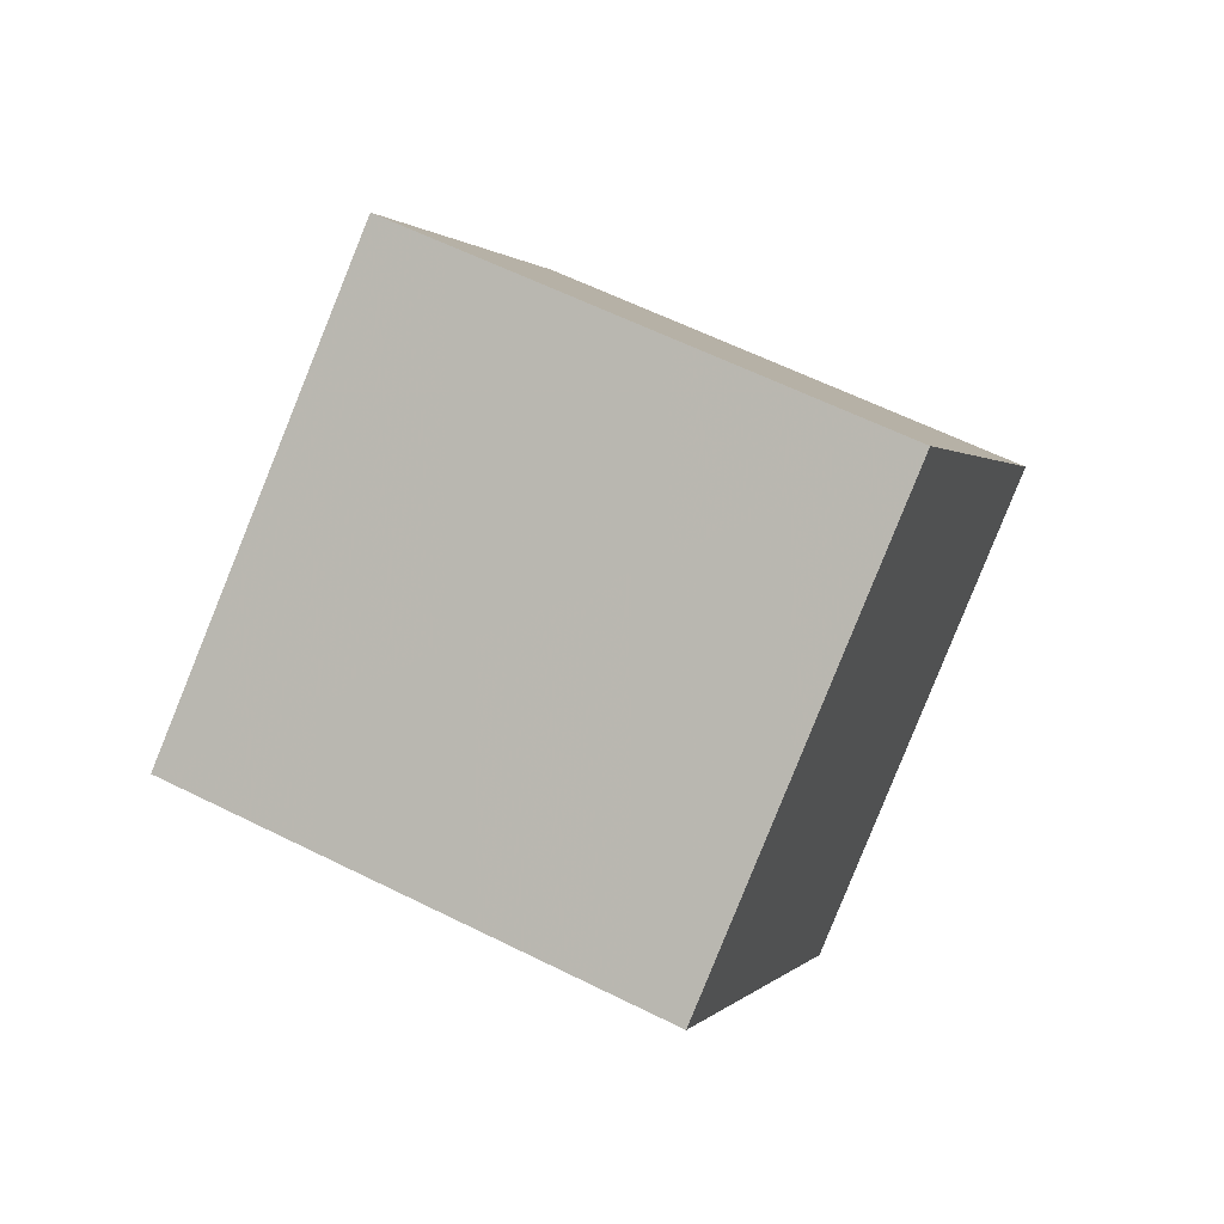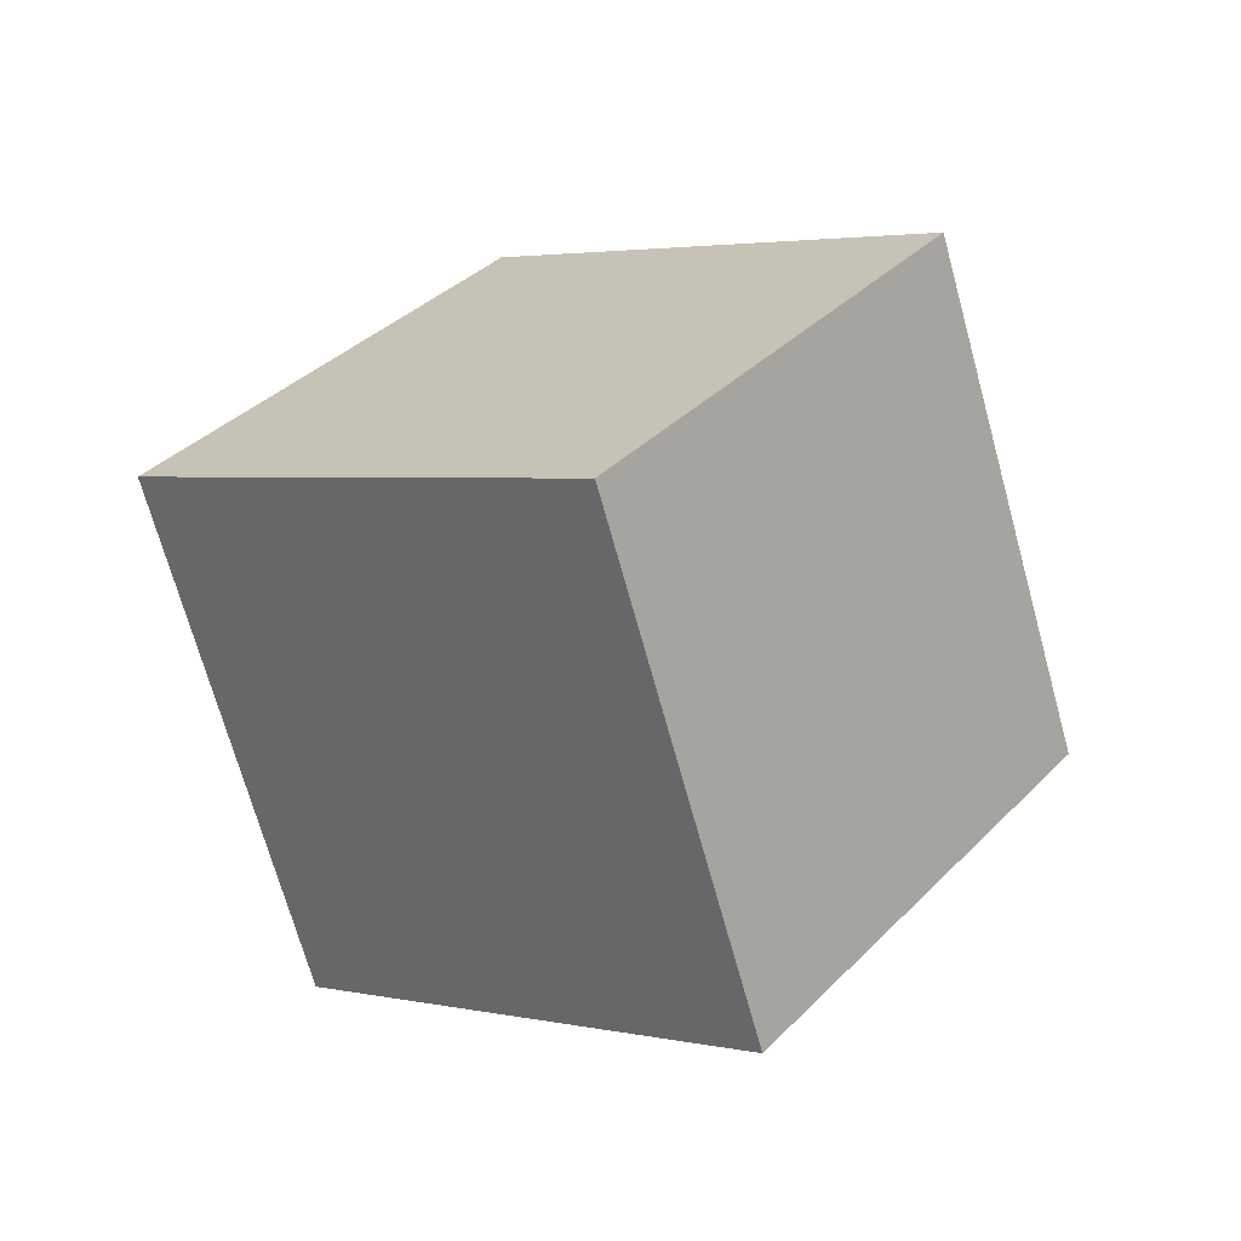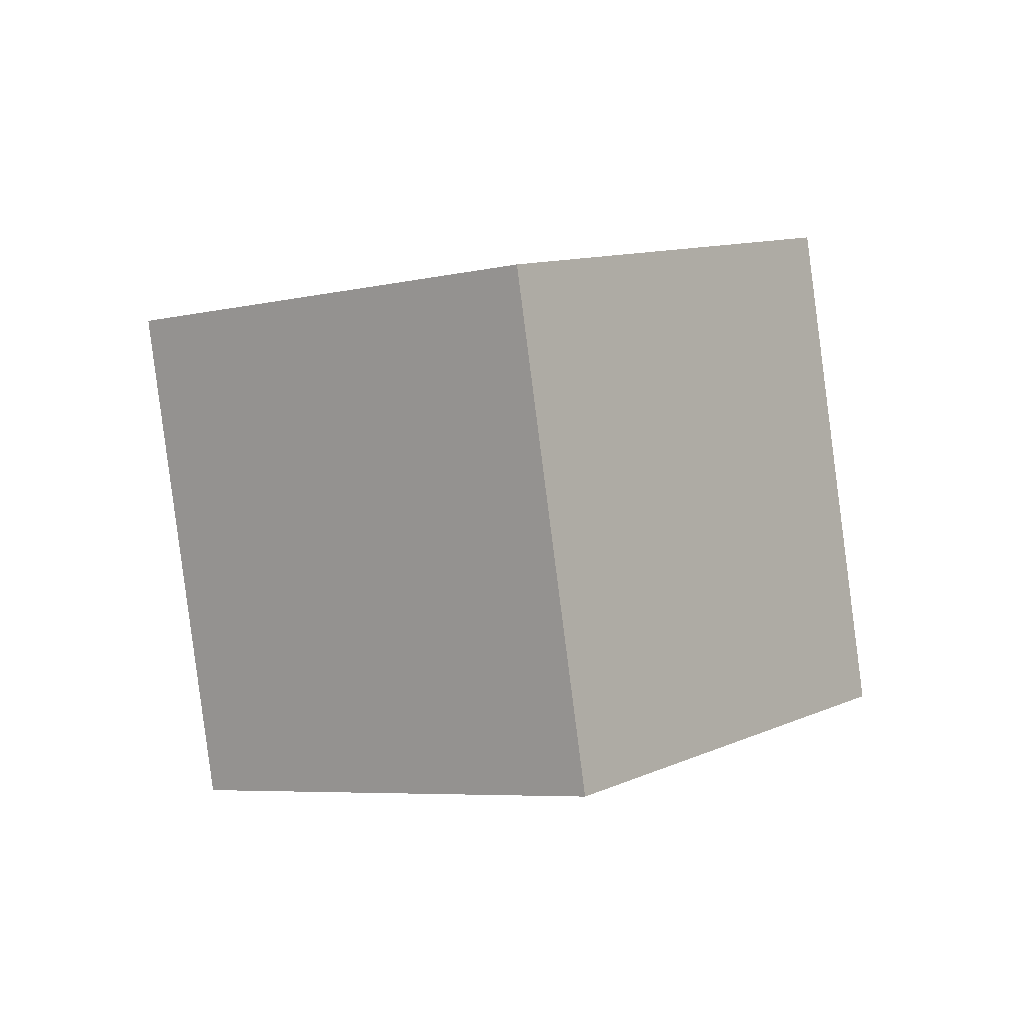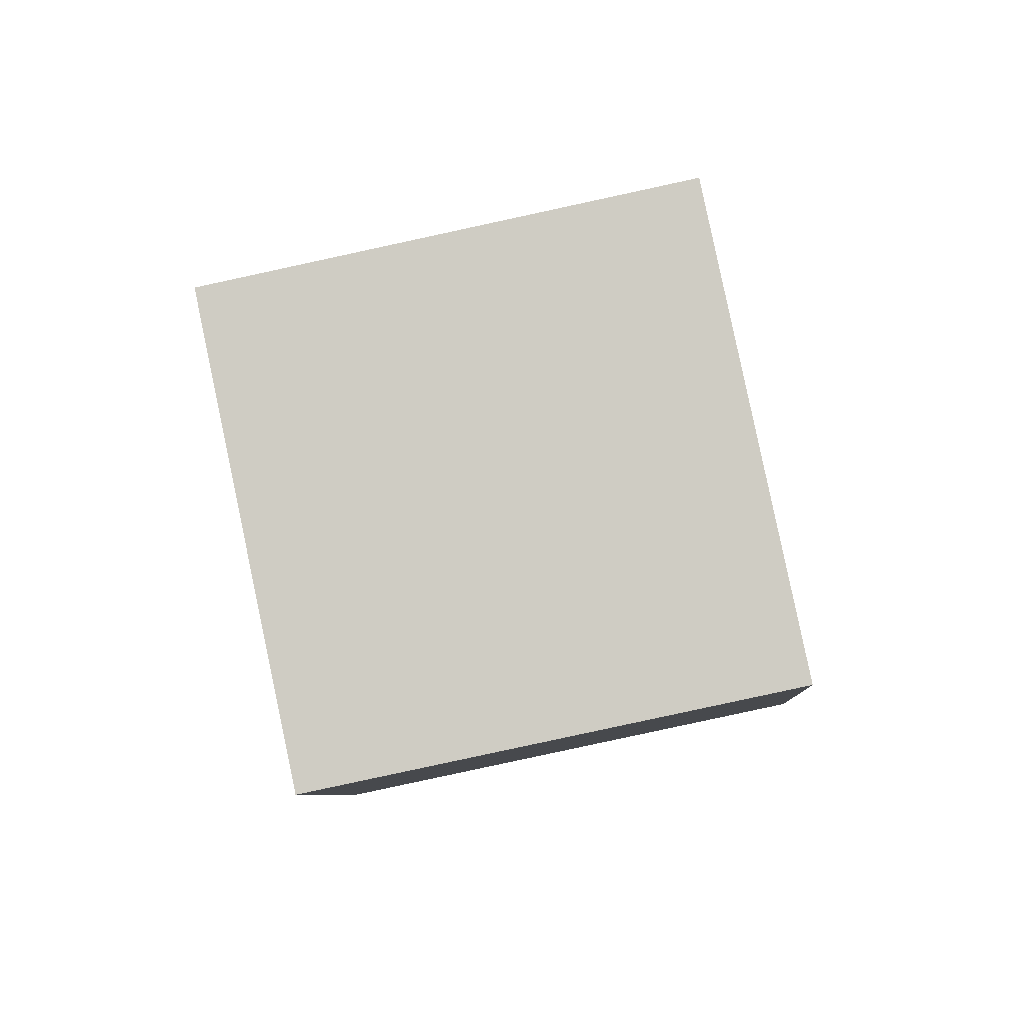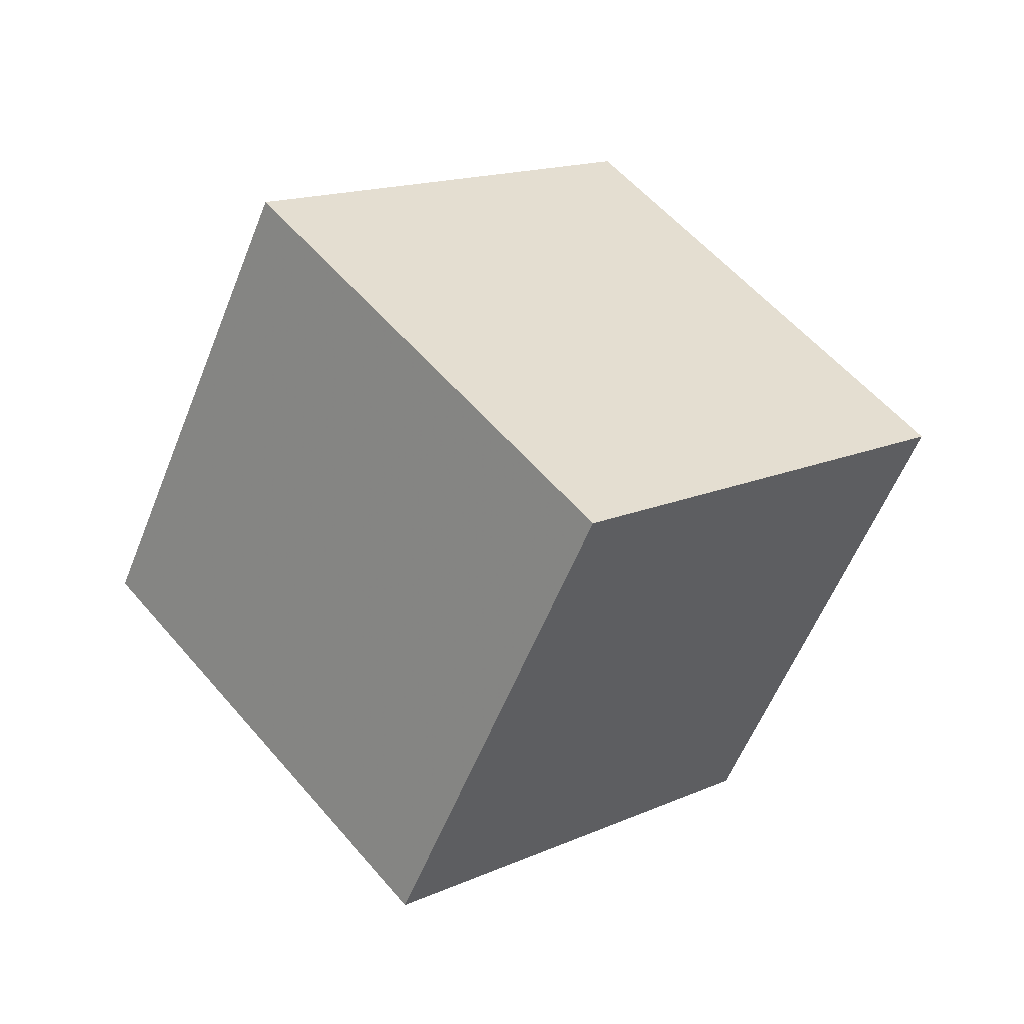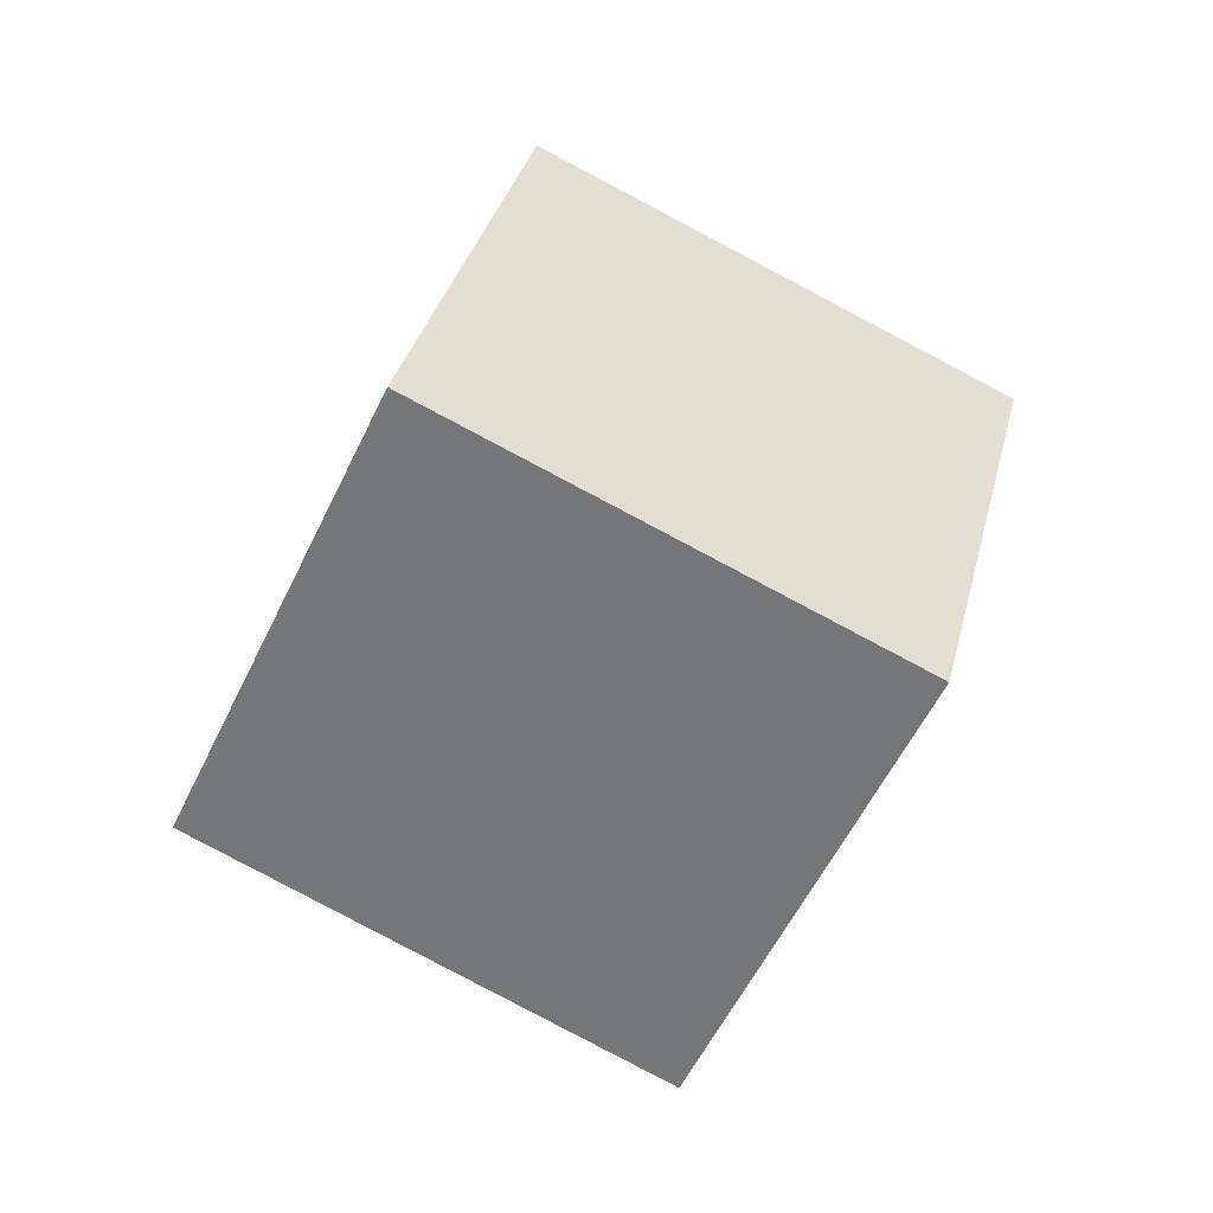
<metadata>
{"format":"obj","ext":"obj","renderer":"f3d","projection":"perspective","resolution":1024,"background":"white","views":[{"elev":41.4,"azim":-10.4,"up":"+Y"},{"elev":-75.8,"azim":68.2,"up":"+Y"},{"elev":-49.0,"azim":89.8,"up":"+Z"},{"elev":-45.1,"azim":152.5,"up":"+Y"},{"elev":-46.4,"azim":-148.2,"up":"+Y"},{"elev":-12.0,"azim":49.5,"up":"+Z"}]}
</metadata>
<code>
v 8.394 -8.41 5.46
v 0.4932 -7.105 -0.5298
v 13.02 -0.7224 1.04
v 5.115 0.5834 -4.95
v 4.366 -2.15 12.14
v -3.534 -0.8446 6.148
v 8.988 5.538 7.717
v 1.087 6.843 1.728
f 2 4 1
f 5 2 1
f 1 4 3
f 3 5 1
f 2 8 4
f 6 2 5
f 6 8 2
f 4 8 3
f 7 5 3
f 3 8 7
f 7 6 5
f 8 6 7

</code>
